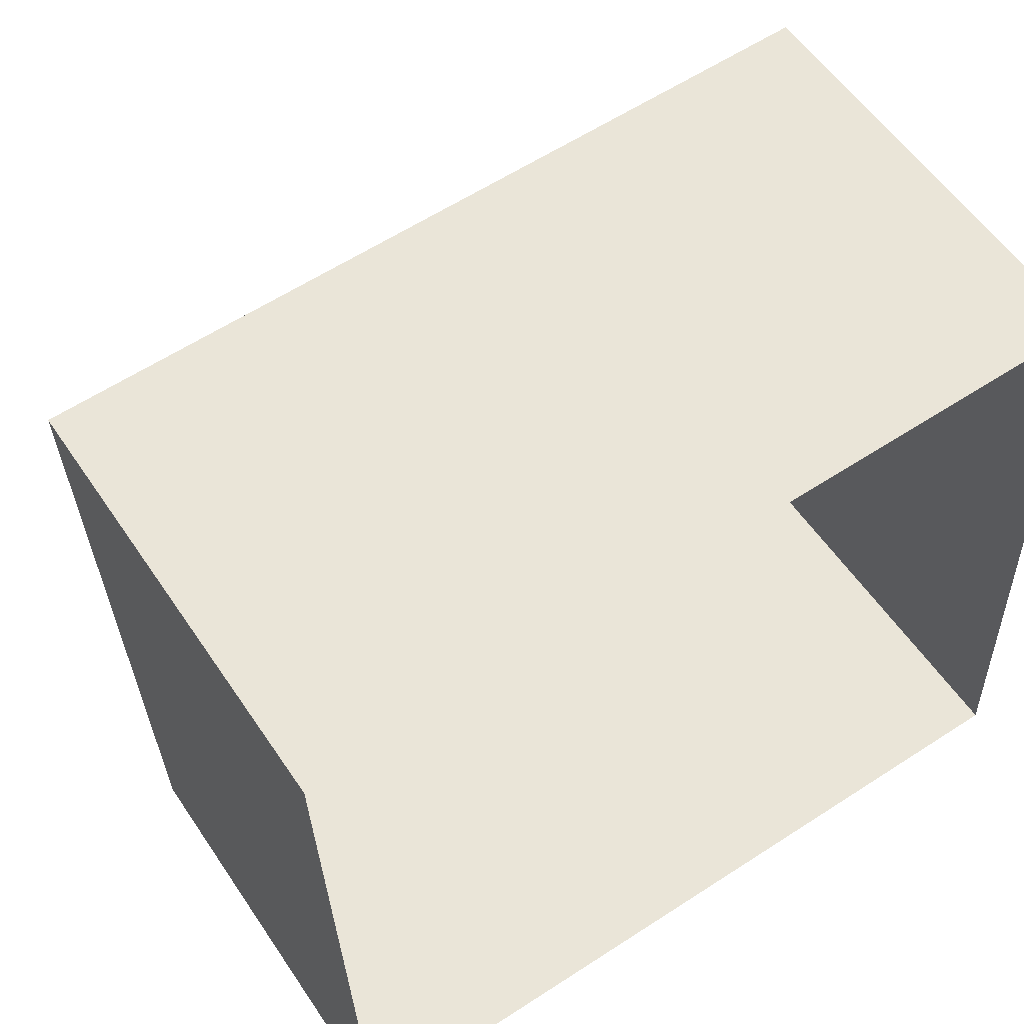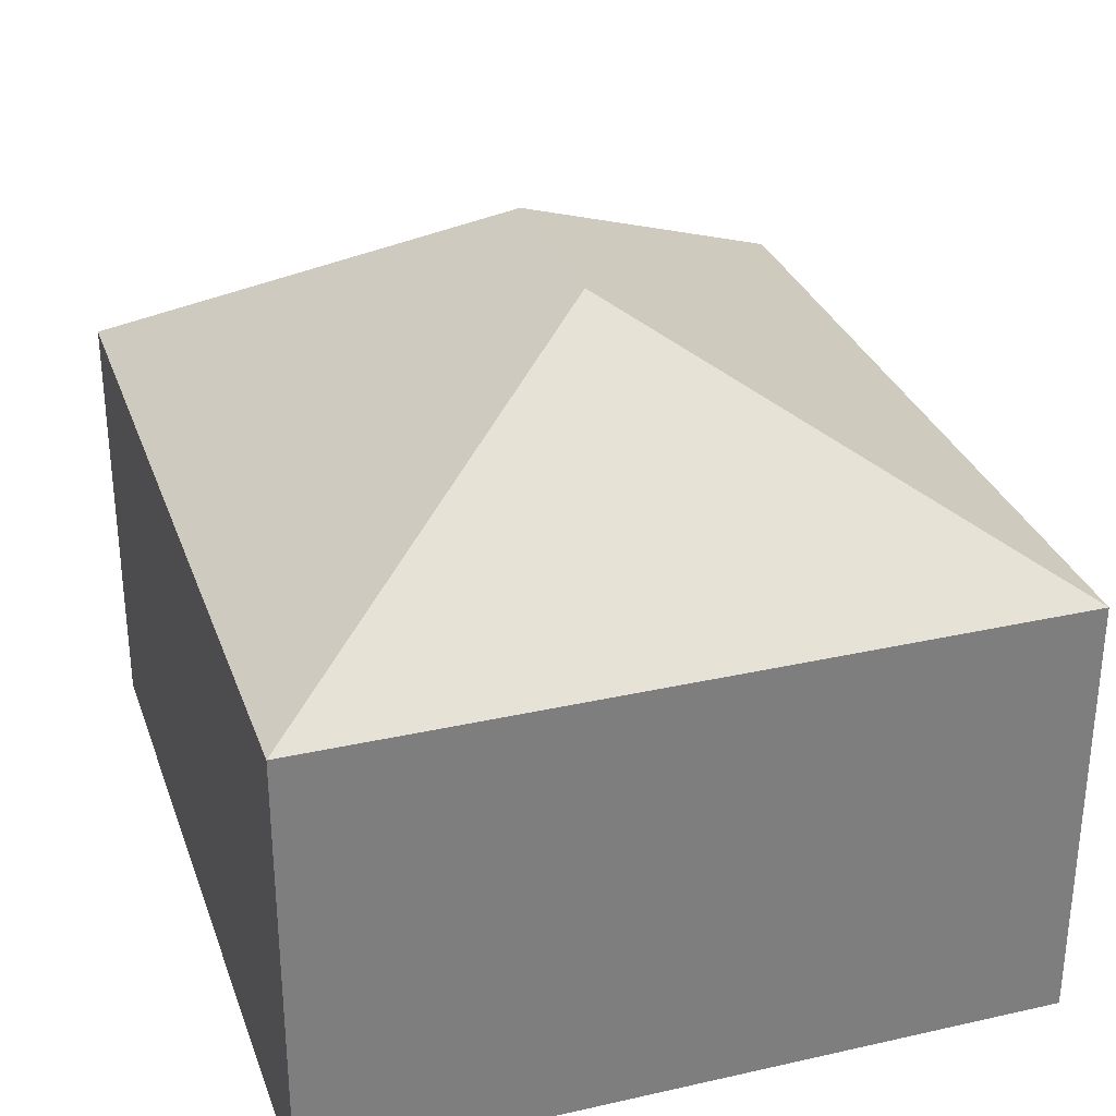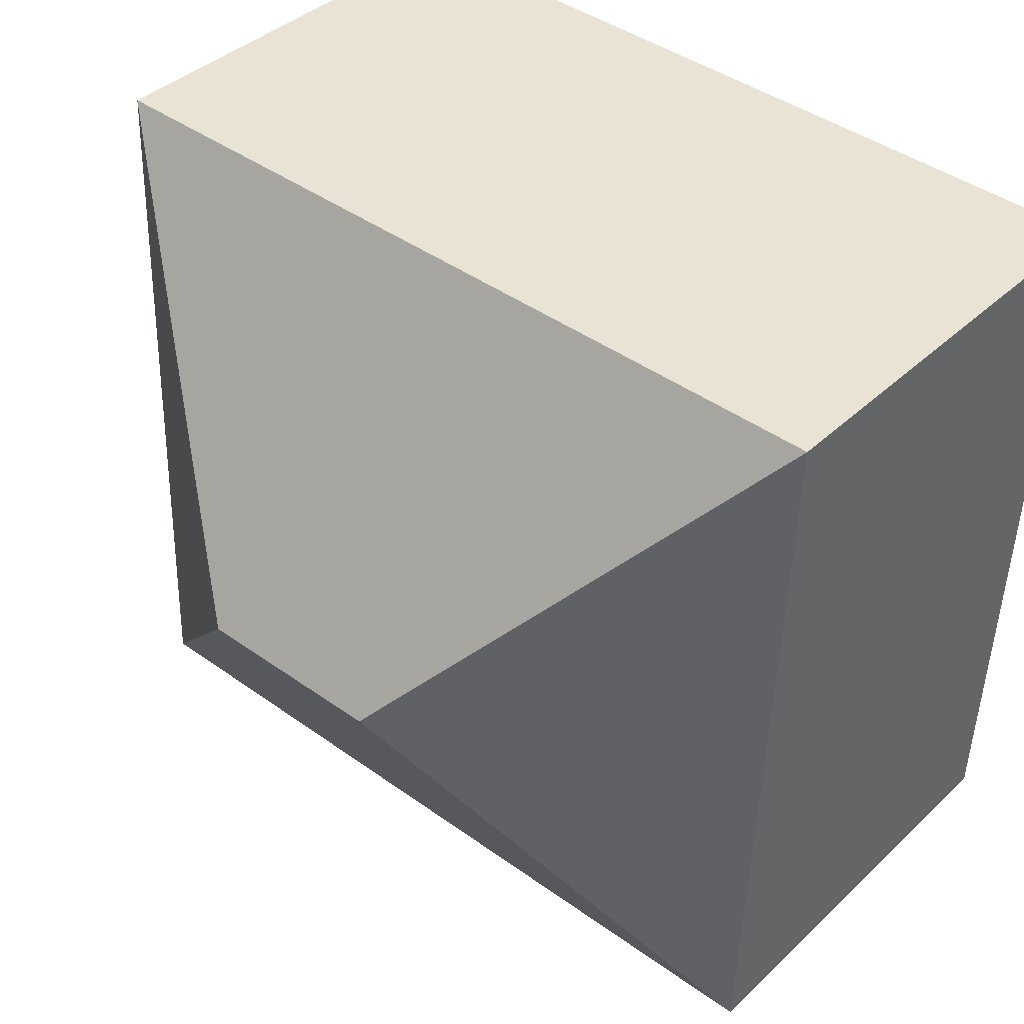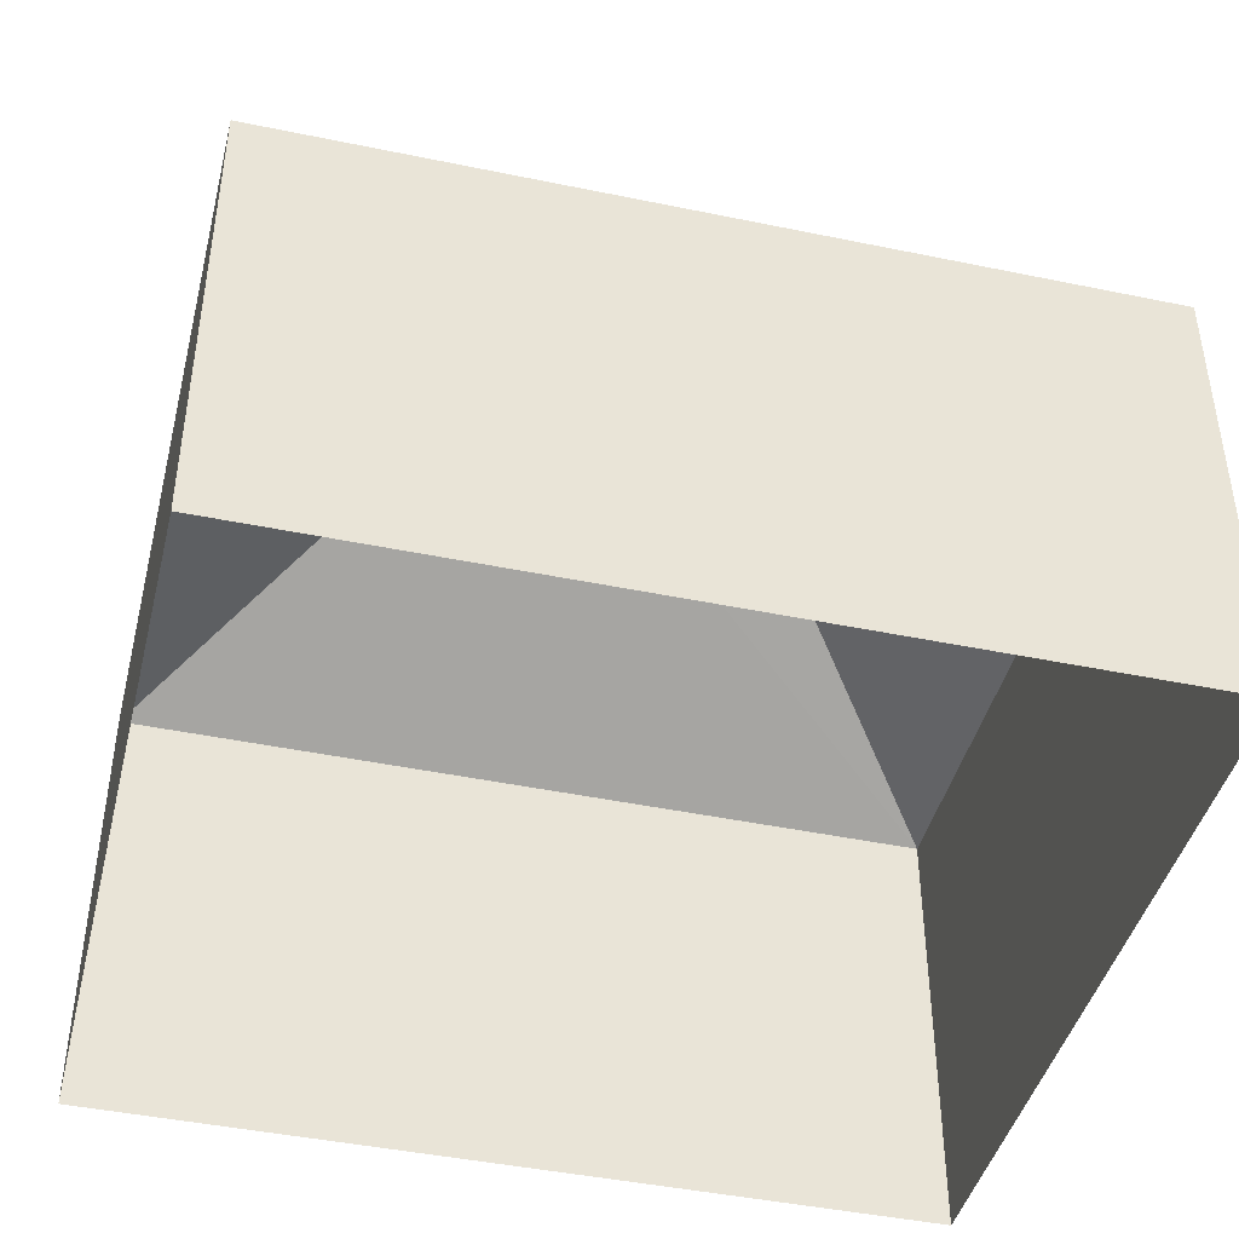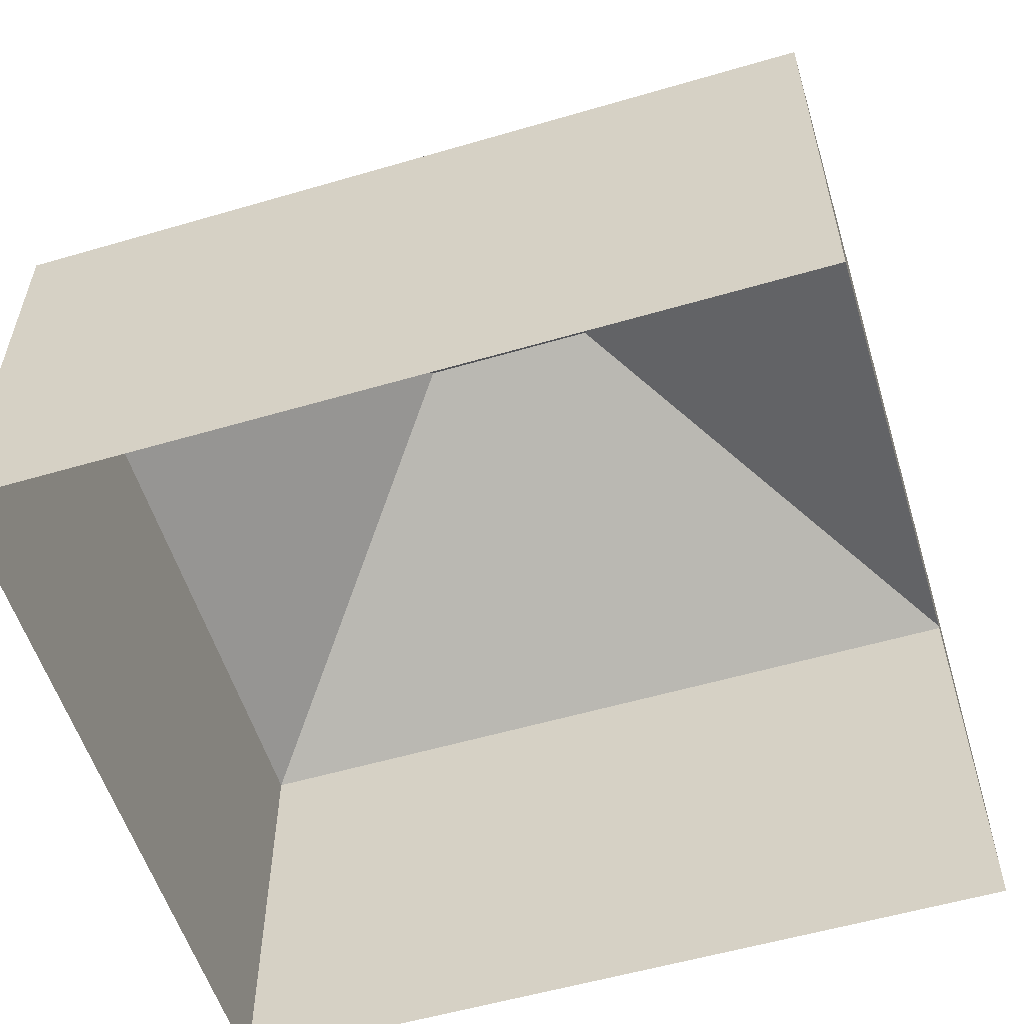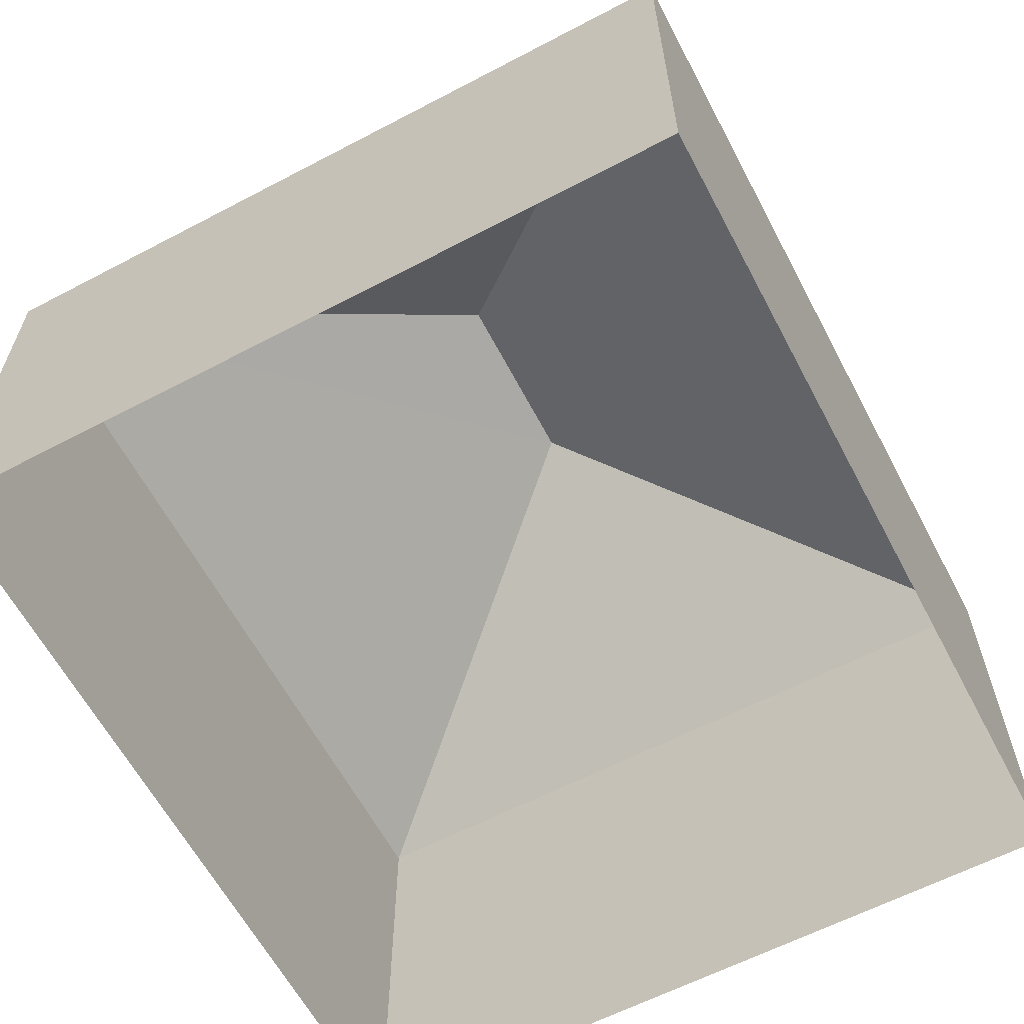
<metadata>
{"format":"obj","ext":"obj","renderer":"f3d","projection":"perspective","resolution":1024,"background":"white","views":[{"elev":56.4,"azim":146.4,"up":"+Y"},{"elev":30.7,"azim":-109.9,"up":"+Z"},{"elev":39.2,"azim":40.7,"up":"+Y"},{"elev":-43.4,"azim":-15.9,"up":"+Z"},{"elev":-56.1,"azim":-165.0,"up":"+Z"},{"elev":-62.1,"azim":115.8,"up":"+Z"}]}
</metadata>
<code>
v -3.727e+05 -1.044e+05 27.84
v -3.727e+05 -1.043e+05 27.84
v -3.727e+05 -1.044e+05 27.84
v -3.727e+05 -1.044e+05 27.84
v -3.727e+05 -1.044e+05 36.74
v -3.727e+05 -1.044e+05 33.79
v -3.727e+05 -1.044e+05 36.74
v -3.727e+05 -1.044e+05 33.79
v -3.727e+05 -1.044e+05 33.79
v -3.727e+05 -1.043e+05 33.79
f 1 2 3
f 4 1 3
f 5 6 7
f 5 8 6
f 9 10 5
f 7 9 5
f 7 6 9
f 5 10 8
f 10 3 2
f 10 9 3
f 10 2 1
f 8 10 1
f 9 4 3
f 9 6 4
f 6 1 4
f 6 8 1

</code>
